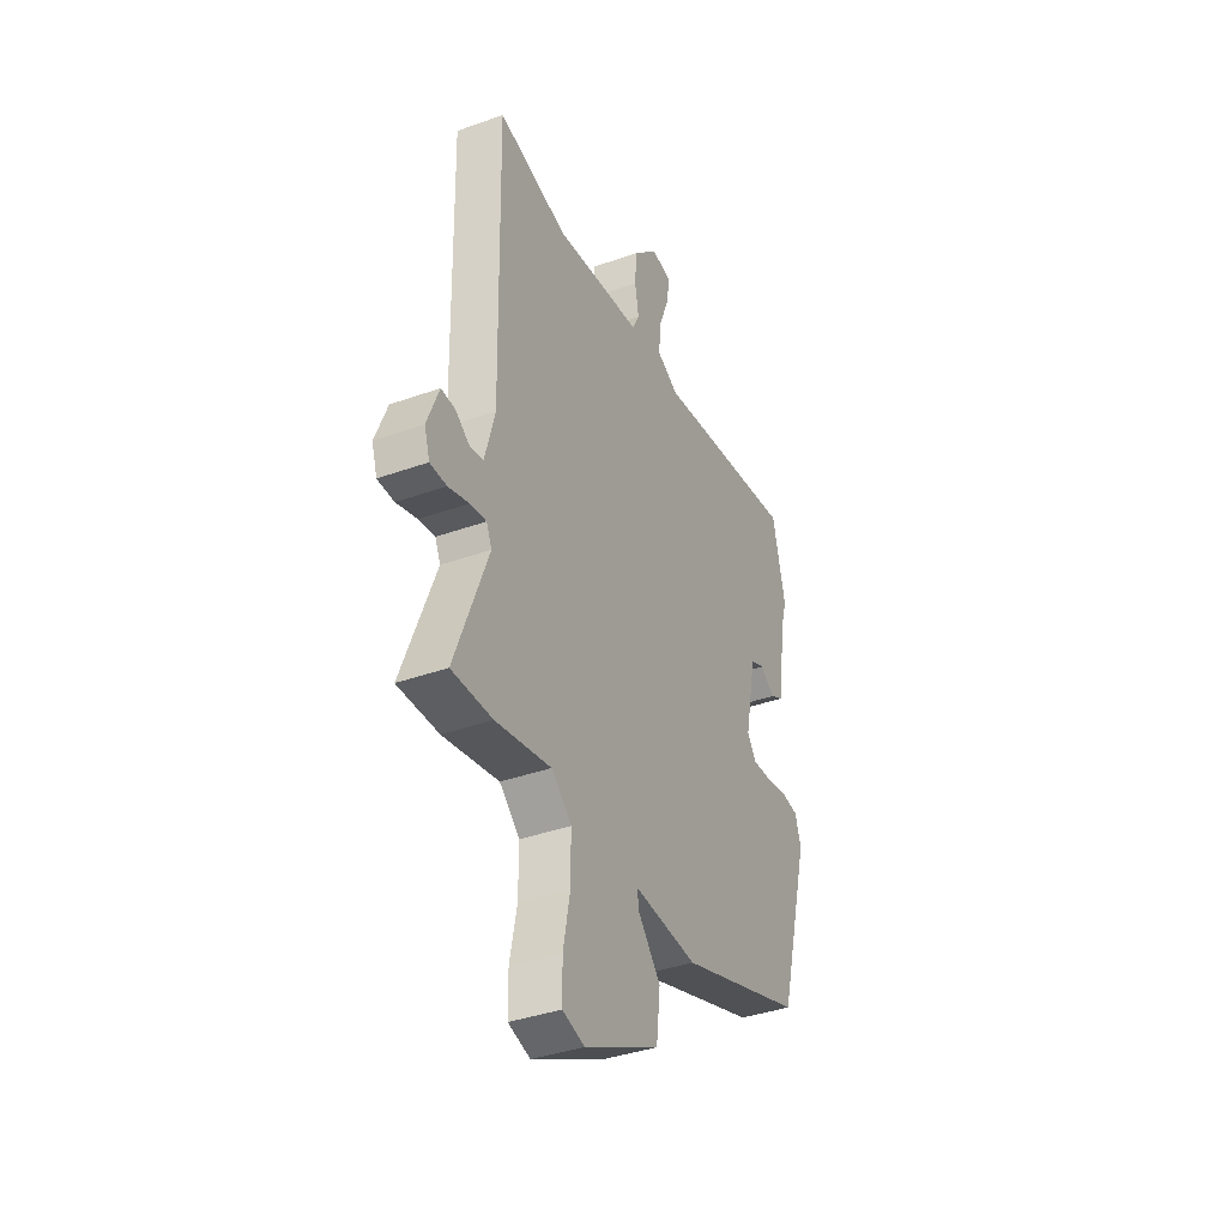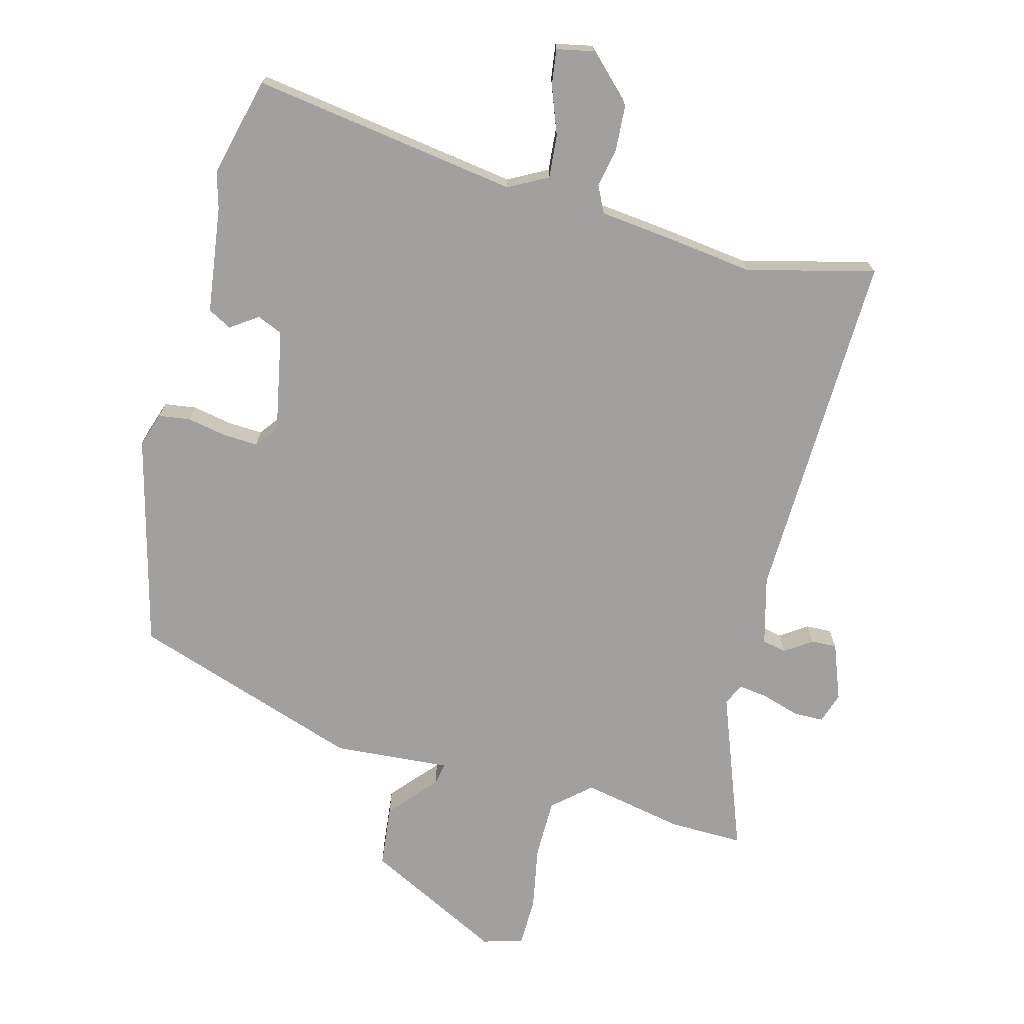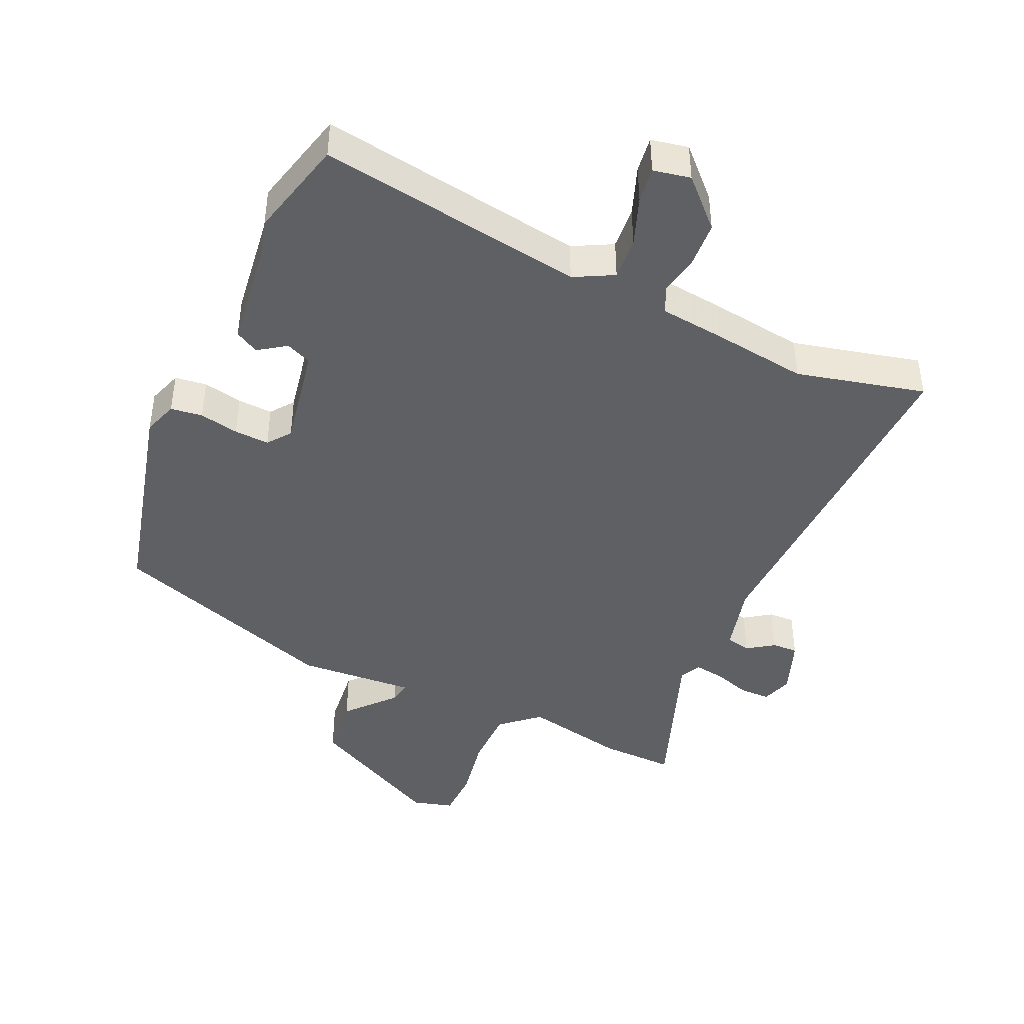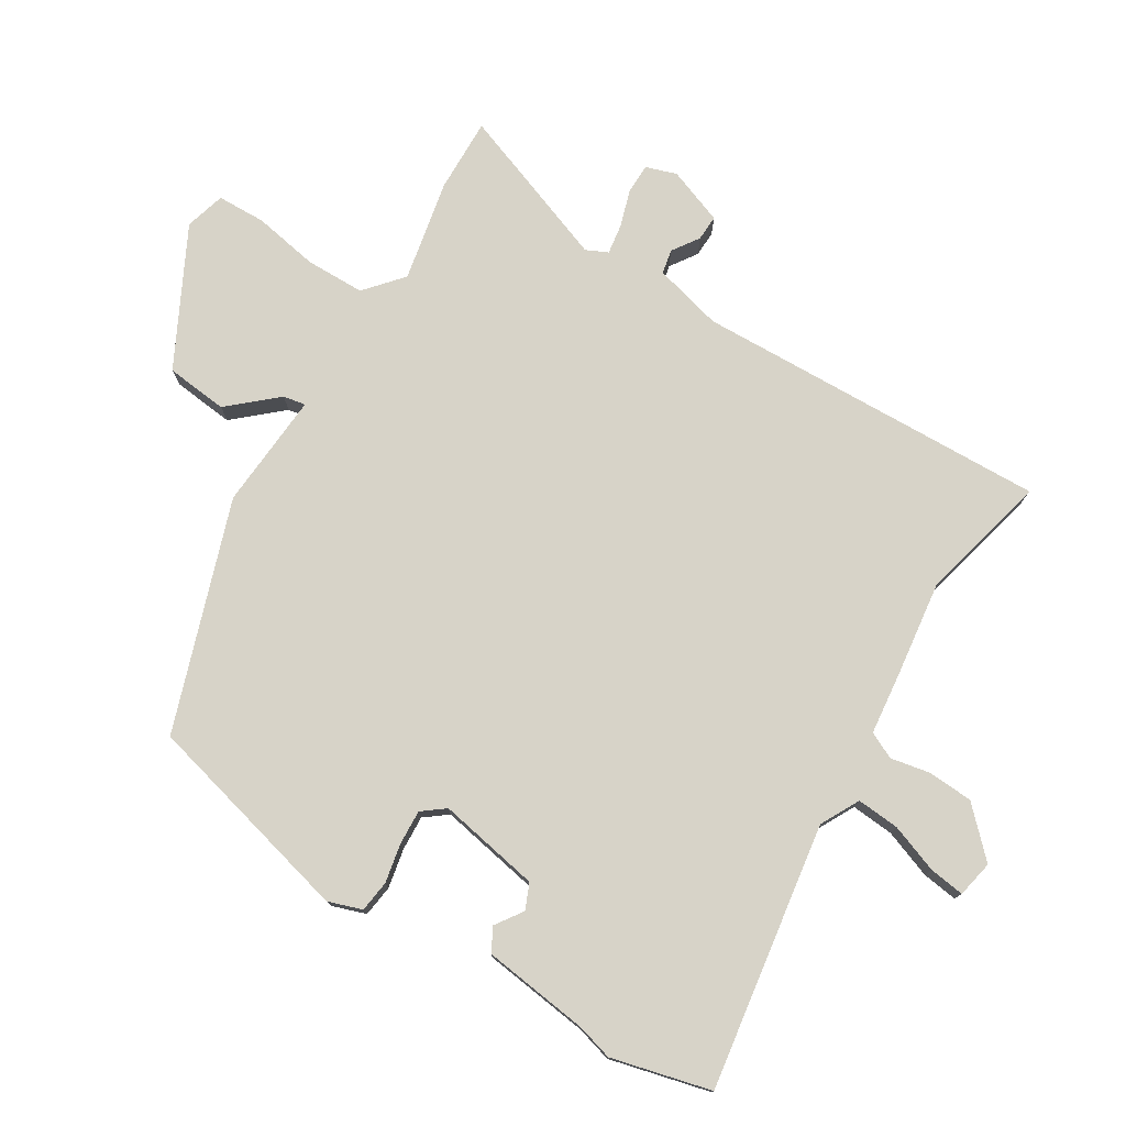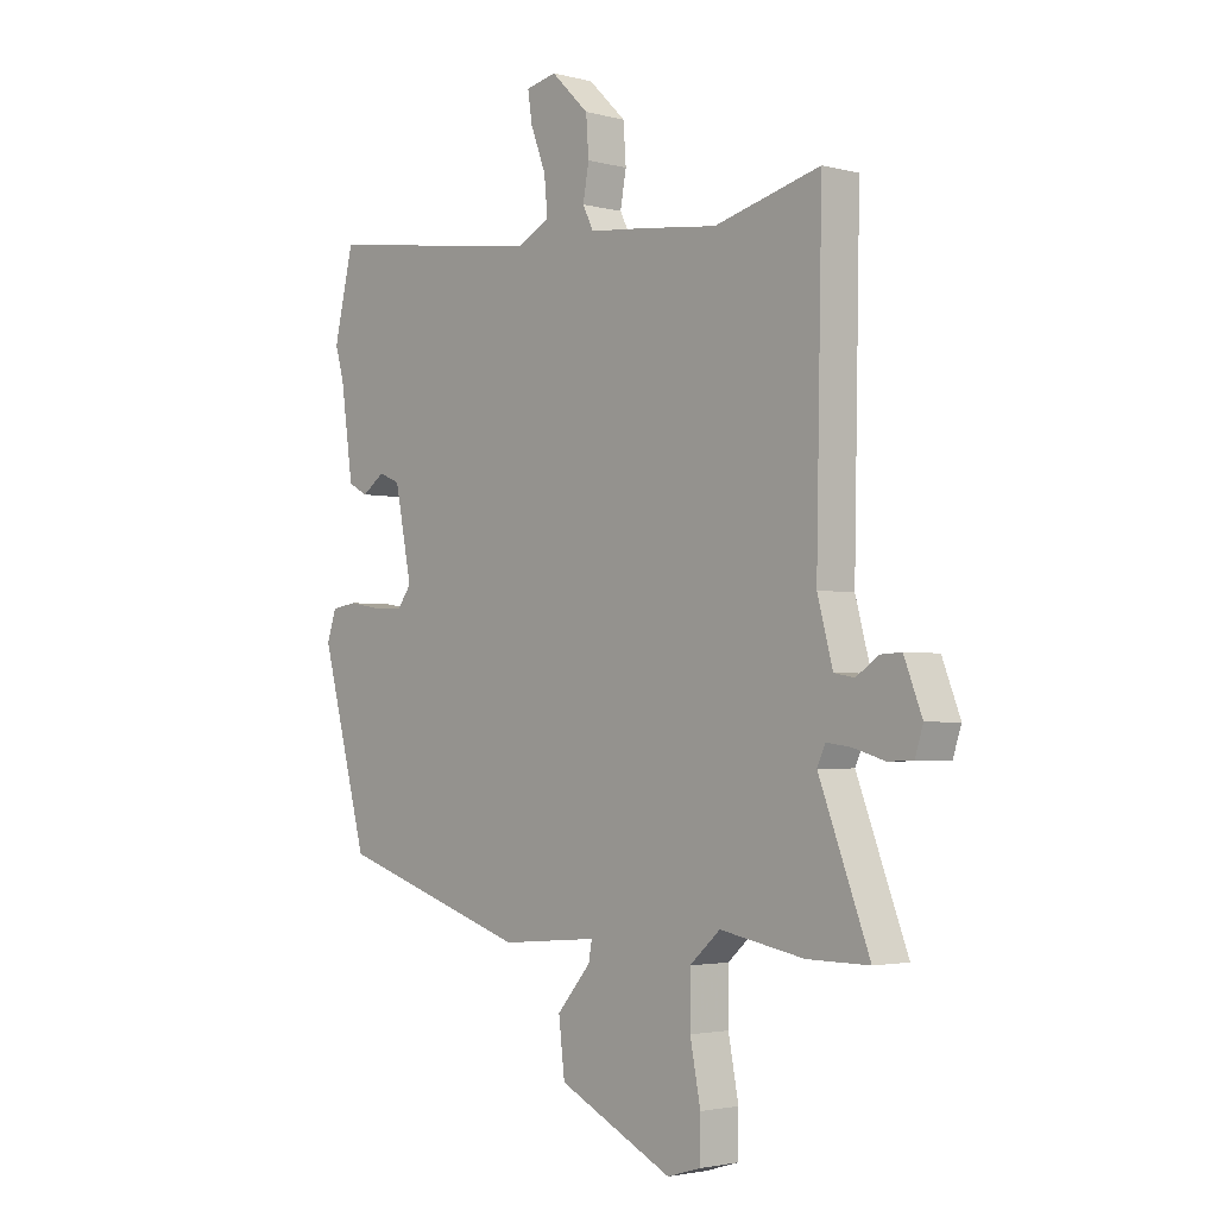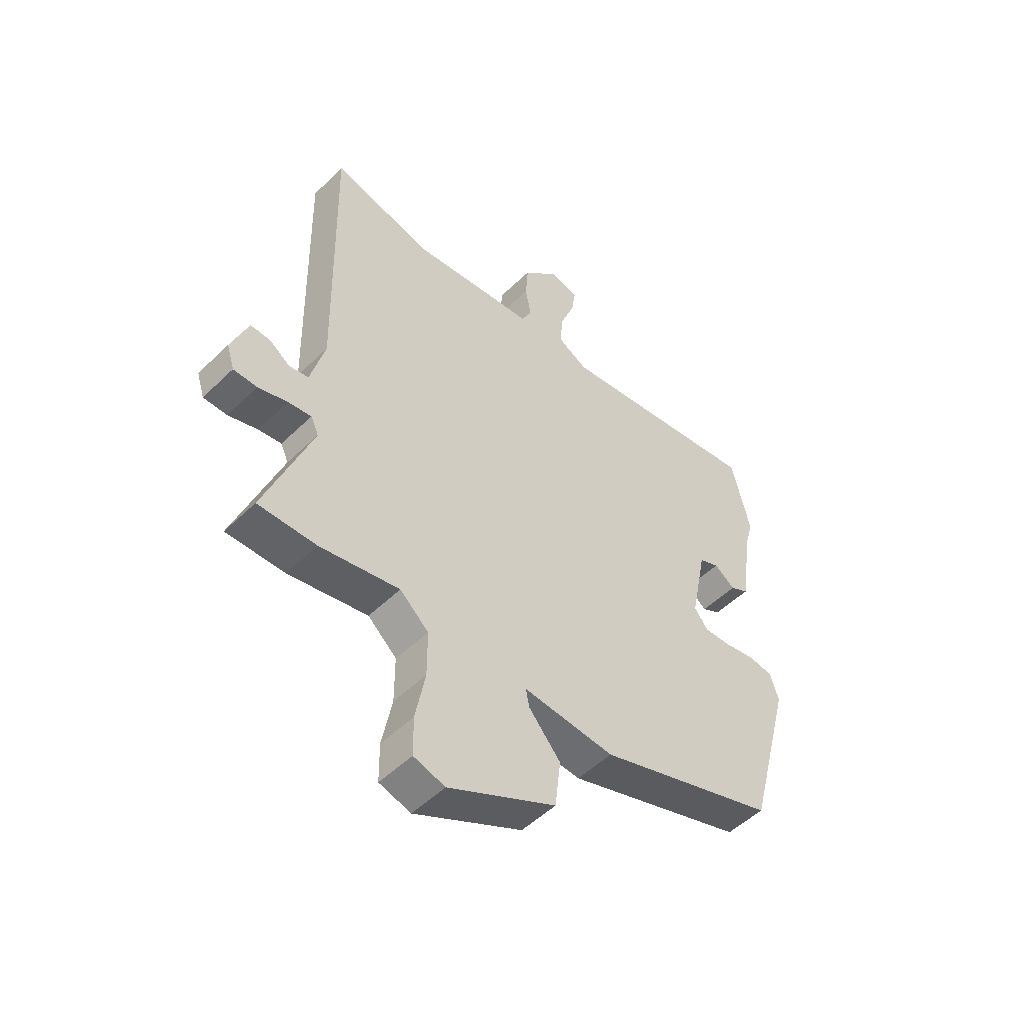
<metadata>
{"format":"obj","ext":"obj","renderer":"f3d","projection":"perspective","resolution":1024,"background":"white","views":[{"elev":-37.8,"azim":114.6,"up":"+Z"},{"elev":-71.8,"azim":-15.2,"up":"+Y"},{"elev":-43.5,"azim":-25.1,"up":"+Y"},{"elev":77.0,"azim":-59.2,"up":"+Y"},{"elev":-2.7,"azim":48.1,"up":"+Z"},{"elev":-51.1,"azim":136.5,"up":"+Z"}]}
</metadata>
<code>
v -0.528 0.07 0.383
v -0.492 0.07 0.535
v -0.087 0.07 0.478
v -0.028 0.07 0.51
v -0.034 0.07 0.575
v -0.062 0.07 0.648
v -0.07 0.07 0.702
v -0.014 0.07 0.714
v 0.055 0.07 0.647
v 0.06 0.07 0.578
v 0.049 0.07 0.518
v 0.069 0.07 0.478
v 0.168 0.07 0.468
v 0.311 0.07 0.451
v 0.505 0.07 0.501
v 0.494 0.07 -0.037
v 0.522 0.07 -0.141
v 0.559 0.07 -0.148
v 0.599 0.07 -0.12
v 0.638 0.07 -0.118
v 0.671 0.07 -0.203
v 0.656 0.07 -0.25
v 0.61 0.07 -0.251
v 0.553 0.07 -0.234
v 0.508 0.07 -0.228
v 0.493 0.07 -0.261
v 0.585 0.07 -0.501
v 0.472 0.07 -0.5
v 0.318 0.07 -0.471
v 0.262 0.07 -0.521
v 0.262 0.07 -0.611
v 0.281 0.07 -0.709
v 0.28 0.07 -0.783
v 0.219 0.07 -0.801
v 0.01 0.07 -0.697
v -0.001 0.07 -0.603
v 0.061 0.07 -0.531
v 0.067 0.07 -0.497
v -0.11 0.07 -0.512
v -0.46 0.07 -0.398
v -0.546 0.07 -0.076
v -0.529 0.07 -0.024
v -0.481 0.07 -0.017
v -0.421 0.07 -0.028
v -0.368 0.07 -0.03
v -0.342 0.07 0.005
v -0.373 0.07 0.16
v -0.412 0.07 0.176
v -0.453 0.07 0.147
v -0.489 0.07 0.166
v -0.512 0.07 0.328
v -0.528 0 0.383
v -0.492 0 0.535
v -0.087 0 0.478
v -0.028 0 0.51
v -0.034 0 0.575
v -0.062 0 0.648
v -0.07 0 0.702
v -0.014 0 0.714
v 0.055 0 0.647
v 0.06 0 0.578
v 0.049 0 0.518
v 0.069 0 0.478
v 0.168 0 0.468
v 0.311 0 0.451
v 0.505 0 0.501
v 0.494 0 -0.037
v 0.522 0 -0.141
v 0.559 0 -0.148
v 0.599 0 -0.12
v 0.638 0 -0.118
v 0.671 0 -0.203
v 0.656 0 -0.25
v 0.61 0 -0.251
v 0.553 0 -0.234
v 0.508 0 -0.228
v 0.493 0 -0.261
v 0.585 0 -0.501
v 0.472 0 -0.5
v 0.318 0 -0.471
v 0.262 0 -0.521
v 0.262 0 -0.611
v 0.281 0 -0.709
v 0.28 0 -0.783
v 0.219 0 -0.801
v 0.01 0 -0.697
v -0.001 0 -0.603
v 0.061 0 -0.531
v 0.067 0 -0.497
v -0.11 0 -0.512
v -0.46 0 -0.398
v -0.546 0 -0.076
v -0.529 0 -0.024
v -0.481 0 -0.017
v -0.421 0 -0.028
v -0.368 0 -0.03
v -0.342 0 0.005
v -0.373 0 0.16
v -0.412 0 0.176
v -0.453 0 0.147
v -0.489 0 0.166
v -0.512 0 0.328
f 48 49 50 51
f 1 2 3
f 51 1 3
f 48 51 3
f 47 48 3
f 46 47 3 4
f 42 43 44
f 41 42 44
f 40 41 44
f 39 40 44
f 38 39 44
f 38 44 45
f 35 36 37
f 34 35 37
f 33 34 37
f 32 33 37
f 31 32 37
f 30 31 37 38
f 38 45 46
f 30 38 46
f 29 30 46
f 29 46 4
f 28 29 4
f 27 28 4
f 26 27 4
f 22 23 24
f 21 22 24
f 20 21 24
f 19 20 24
f 18 19 24
f 17 18 24 25
f 14 15 16
f 17 25 26
f 16 17 26
f 14 16 26
f 13 14 26
f 12 13 26
f 9 10 11
f 8 9 11
f 7 8 11
f 6 7 11
f 5 6 11
f 12 26 4 5
f 5 11 12
f 102 101 100 99
f 54 53 52
f 54 52 102
f 54 102 99
f 54 99 98
f 55 54 98 97
f 95 94 93
f 95 93 92
f 95 92 91
f 95 91 90
f 95 90 89
f 96 95 89
f 88 87 86
f 88 86 85
f 88 85 84
f 88 84 83
f 88 83 82
f 89 88 82 81
f 97 96 89
f 97 89 81
f 97 81 80
f 55 97 80
f 55 80 79
f 55 79 78
f 55 78 77
f 75 74 73
f 75 73 72
f 75 72 71
f 75 71 70
f 75 70 69
f 76 75 69 68
f 67 66 65
f 77 76 68
f 77 68 67
f 77 67 65
f 77 65 64
f 77 64 63
f 62 61 60
f 62 60 59
f 62 59 58
f 62 58 57
f 62 57 56
f 56 55 77 63
f 63 62 56
f 1 52 53 2
f 2 53 54 3
f 3 54 55 4
f 4 55 56 5
f 5 56 57 6
f 6 57 58 7
f 7 58 59 8
f 8 59 60 9
f 9 60 61 10
f 10 61 62 11
f 11 62 63 12
f 12 63 64 13
f 13 64 65 14
f 14 65 66 15
f 15 66 67 16
f 16 67 68 17
f 17 68 69 18
f 18 69 70 19
f 19 70 71 20
f 20 71 72 21
f 21 72 73 22
f 22 73 74 23
f 23 74 75 24
f 24 75 76 25
f 25 76 77 26
f 26 77 78 27
f 27 78 79 28
f 28 79 80 29
f 29 80 81 30
f 30 81 82 31
f 31 82 83 32
f 32 83 84 33
f 33 84 85 34
f 34 85 86 35
f 35 86 87 36
f 36 87 88 37
f 37 88 89 38
f 38 89 90 39
f 39 90 91 40
f 40 91 92 41
f 41 92 93 42
f 42 93 94 43
f 43 94 95 44
f 44 95 96 45
f 45 96 97 46
f 46 97 98 47
f 47 98 99 48
f 48 99 100 49
f 49 100 101 50
f 50 101 102 51
f 51 102 52 1

</code>
